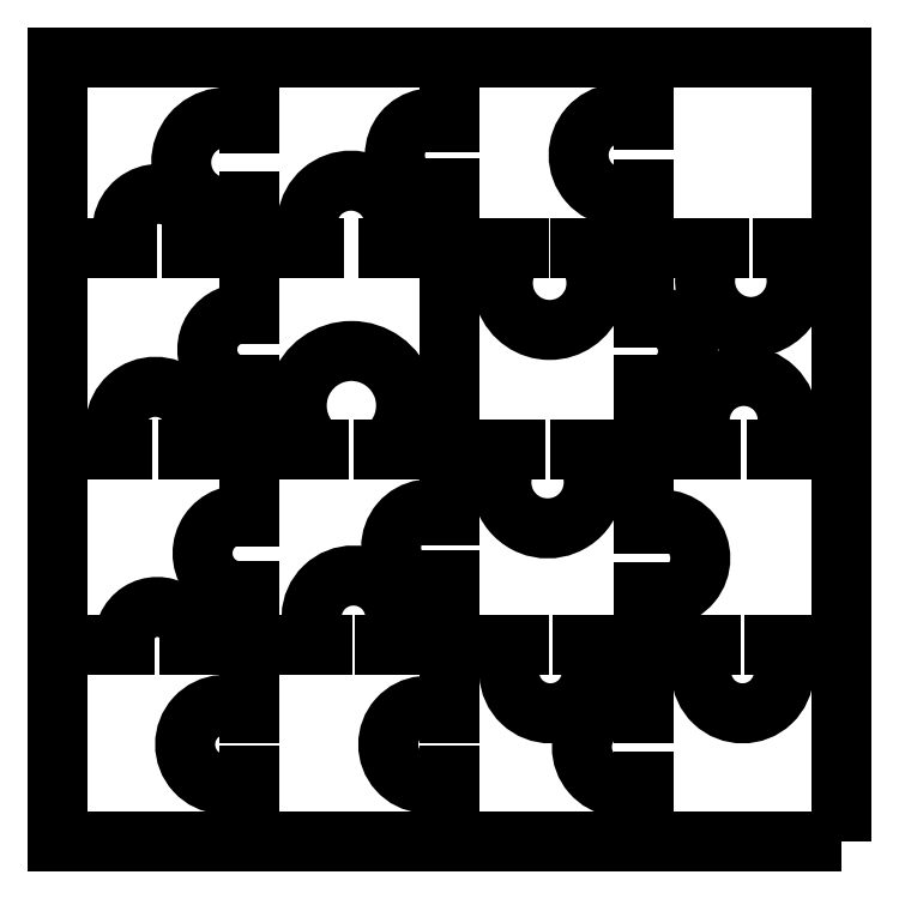
<metadata>
{"format":"dxf","ext":"dxf","renderer":"ezdxf+matplotlib","layout":"modelspace","background":"white","min_lineweight":24,"dpi":150}
</metadata>
<code>
0
SECTION
2
ENTITIES
0
LWPOLYLINE
8
0
90
4
70
1
43
0
10
6
20
-6
10
-6
20
-6
10
-6
20
6
10
6
20
6
0
ARC
8
0
10
-4.47
20
-2.909
30
0
40
0.5009
50
-9.657
51
189.7
0
ARC
8
0
10
-3.436
20
-4.512
30
0
40
0.6079
50
52.33
51
307.7
0
ARC
8
0
10
-1.469
20
-2.569
30
0
40
0.6415
50
-41.4
51
221.4
0
ARC
8
0
10
-0.345
20
-4.512
30
0
40
0.5921
50
54.36
51
305.6
0
ARC
8
0
10
1.545
20
-3.403
30
0
40
0.6325
50
-220.5
51
40.46
0
ARC
8
0
10
2.637
20
-4.55
30
0
40
0.6127
50
57.92
51
302.1
0
ARC
8
0
10
4.482
20
-3.403
30
0
40
0.6325
50
-220.5
51
40.46
0
LINE
8
0
10
-3.064
20
-4.994
30
0
11
-3.064
21
-6
31
0
0
LINE
8
0
10
-4.964
20
-2.993
30
0
11
-6
21
-2.993
31
0
0
LINE
8
0
10
-1.95
20
-2.993
30
0
11
-3.976
21
-2.993
31
0
0
LINE
8
0
10
0
20
-4.994
30
0
11
0
21
-6
31
0
0
LINE
8
0
10
1.064
20
-2.993
30
0
11
-0.9878
21
-2.993
31
0
0
LINE
8
0
10
2.963
20
-5.07
30
0
11
2.963
21
-6
31
0
0
LINE
8
0
10
6
20
-2.993
30
0
11
4.964
21
-2.993
31
0
0
LINE
8
0
10
4.001
20
-2.993
30
0
11
2.026
21
-2.993
31
0
0
ARC
8
0
10
-4.5
20
0.3493
30
0
40
0.6099
50
-34.94
51
214.9
0
ARC
8
0
10
-3.193
20
-1.587
30
0
40
0.5841
50
77.3
51
282.7
0
ARC
8
0
10
-0.3066
20
-1.5
30
0
40
0.5865
50
58.49
51
301.5
0
ARC
8
0
10
1.5
20
-0.5
30
0
40
0.7071
50
-225
51
45
0
ARC
8
0
10
3.245
20
-1.663
30
0
40
0.5911
50
-118.6
51
118.6
0
ARC
8
0
10
-3.154
20
1.528
30
0
40
0.5511
50
80.68
51
279.3
0
ARC
8
0
10
-1.507
20
3.441
30
0
40
0.6718
50
-31.98
51
212
0
ARC
8
0
10
-1.5
20
0.6705
30
0
40
0.8364
50
-53.29
51
233.3
0
ARC
8
0
10
4.5
20
0.4518
30
0
40
0.6739
50
-42.1
51
222.1
0
ARC
8
0
10
3.11
20
1.503
30
0
40
0.5389
50
-105.8
51
105.8
0
ARC
8
0
10
4.609
20
2.575
30
0
40
0.7012
50
-226.7
51
46.67
0
ARC
8
0
10
2.612
20
4.503
30
0
40
0.6372
50
56.58
51
303.4
0
ARC
8
0
10
1.532
20
2.544
30
0
40
0.7156
50
-229.1
51
49.13
0
ARC
8
0
10
-0.2684
20
4.5
30
0
40
0.5675
50
61.77
51
298.2
0
ARC
8
0
10
-3.414
20
4.389
30
0
40
0.69
50
59.61
51
300.4
0
ARC
8
0
10
-4.445
20
3.35
30
0
40
0.5603
50
-28.19
51
208.2
0
LINE
8
0
10
-6
20
3.085
30
0
11
-4.938
21
3.085
31
0
0
LINE
8
0
10
-3.064
20
6
30
0
11
-3.064
21
4.984
31
0
0
LINE
8
0
10
-3.951
20
3.085
30
0
11
-2.077
21
3.085
31
0
0
LINE
8
0
10
0
20
6
30
0
11
0
21
5
31
0
0
LINE
8
0
10
-0.9371
20
3.085
30
0
11
1.064
21
3.085
31
0
0
LINE
8
0
10
2.963
20
6
30
0
11
2.963
21
5.035
31
0
0
LINE
8
0
10
2
20
3.085
30
0
11
4.128
21
3.085
31
0
0
LINE
8
0
10
5.09
20
3.085
30
0
11
6
21
3.085
31
0
0
LINE
8
0
10
2.963
20
3.971
30
0
11
2.963
21
2.021
31
0
0
LINE
8
0
10
5
20
0
30
0
11
6
21
0
31
0
0
LINE
8
0
10
2.963
20
0.9844
30
0
11
2.963
21
-1.144
31
0
0
LINE
8
0
10
2.963
20
-2.183
30
0
11
2.963
21
-4.031
31
0
0
LINE
8
0
10
2
20
0
30
0
11
4
21
0
31
0
0
LINE
8
0
10
0
20
4
30
0
11
0
21
-1
31
0
0
LINE
8
0
10
0
20
-2
30
0
11
0
21
-4.031
31
0
0
LINE
8
0
10
-3.064
20
-2.157
30
0
11
-3.064
21
-4.031
31
0
0
LINE
8
0
10
-6
20
0
30
0
11
-5
21
0
31
0
0
LINE
8
0
10
-4
20
0
30
0
11
-2
21
0
31
0
0
LINE
8
0
10
-1
20
0
30
0
11
1
21
0
31
0
0
LINE
8
0
10
-3.064
20
3.794
30
0
11
-3.064
21
2.072
31
0
0
LINE
8
0
10
-3.064
20
0.9844
30
0
11
-3.064
21
-1.018
31
0
0
ENDSEC
0
EOF

</code>
